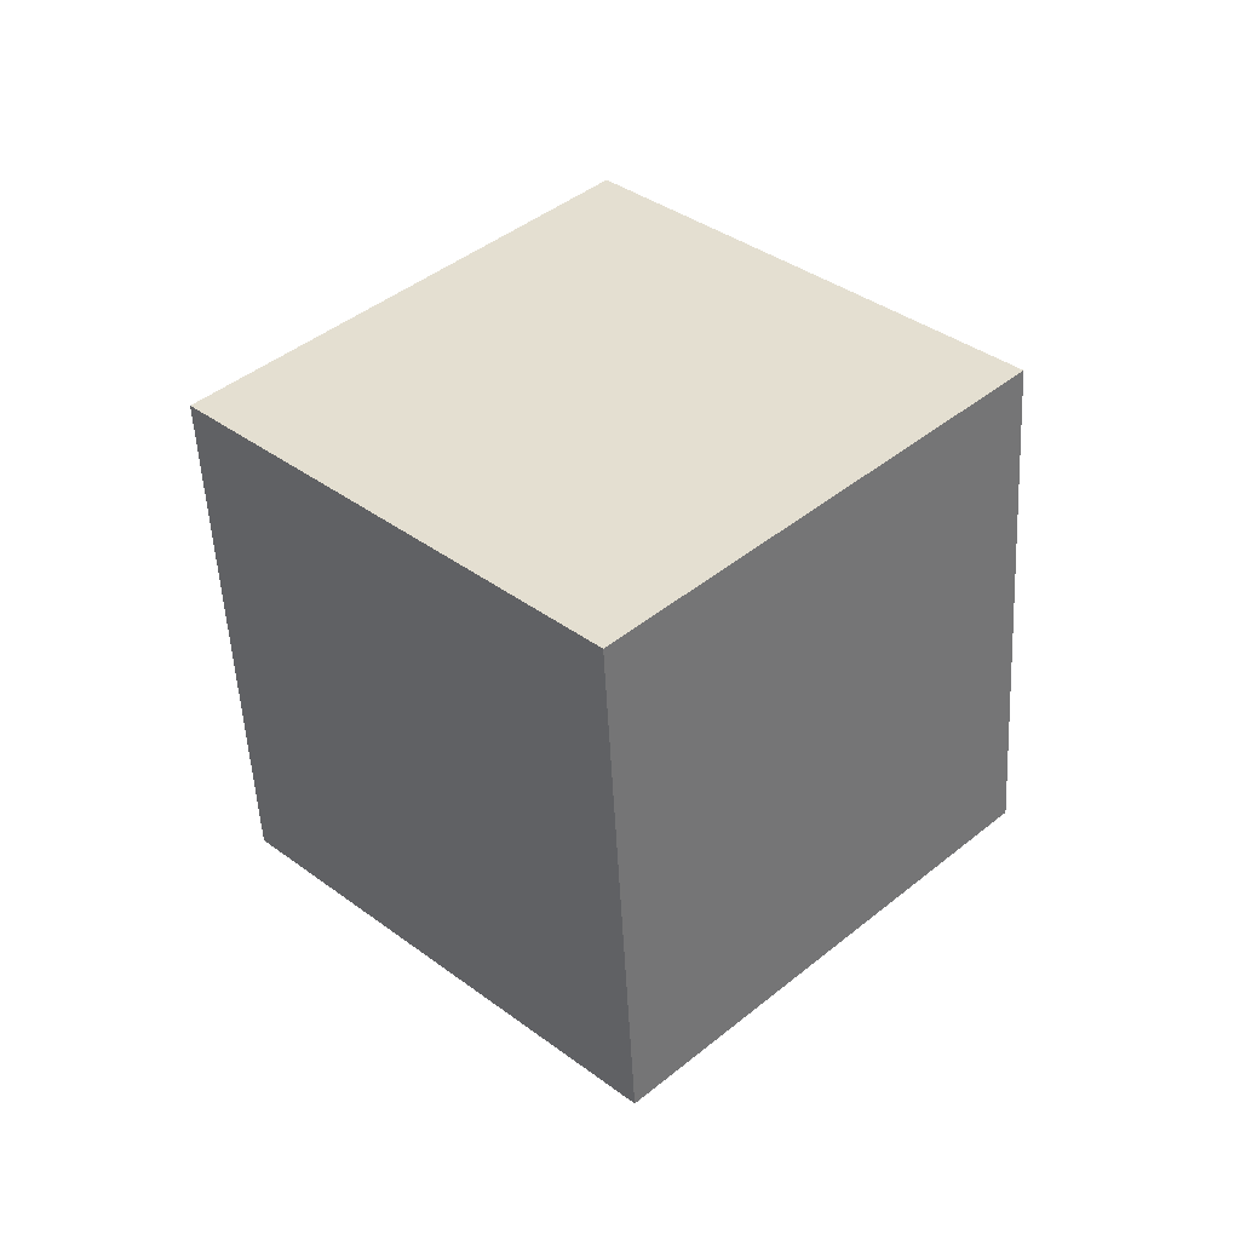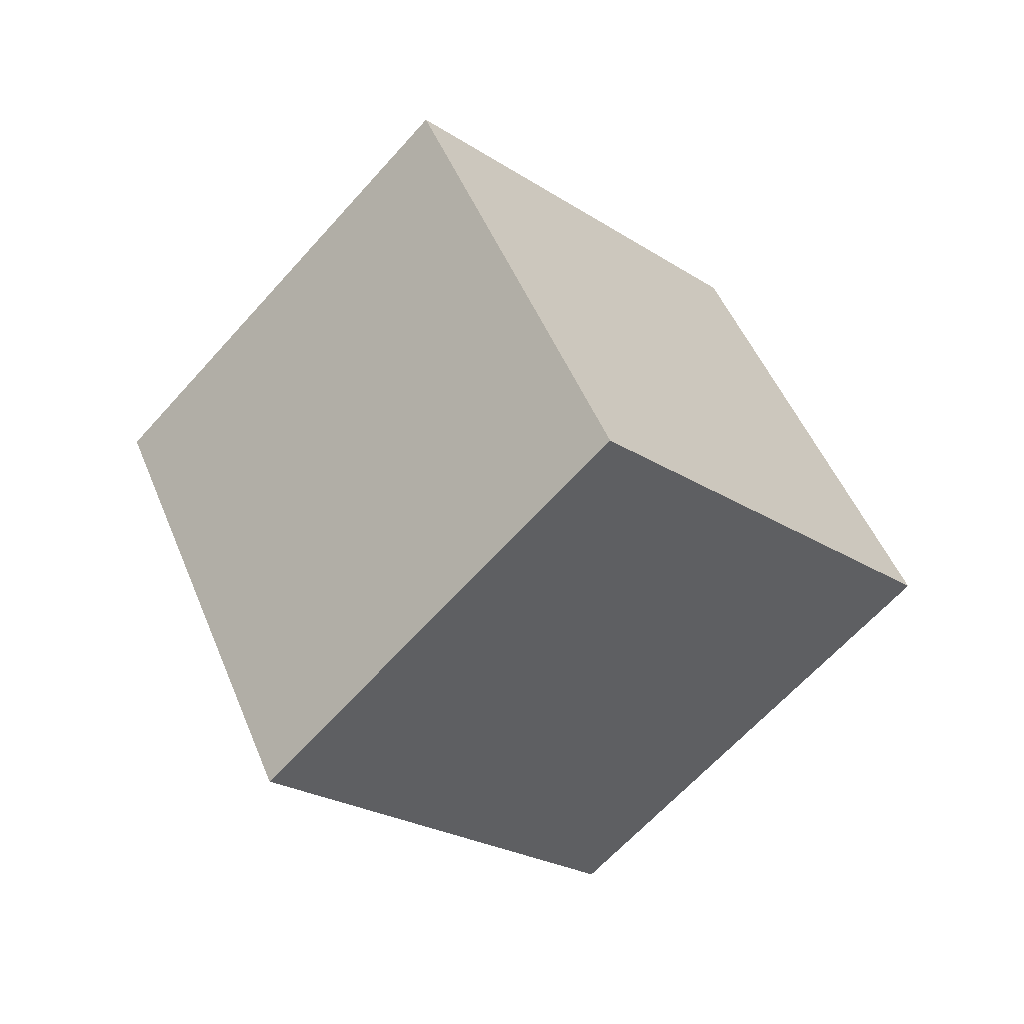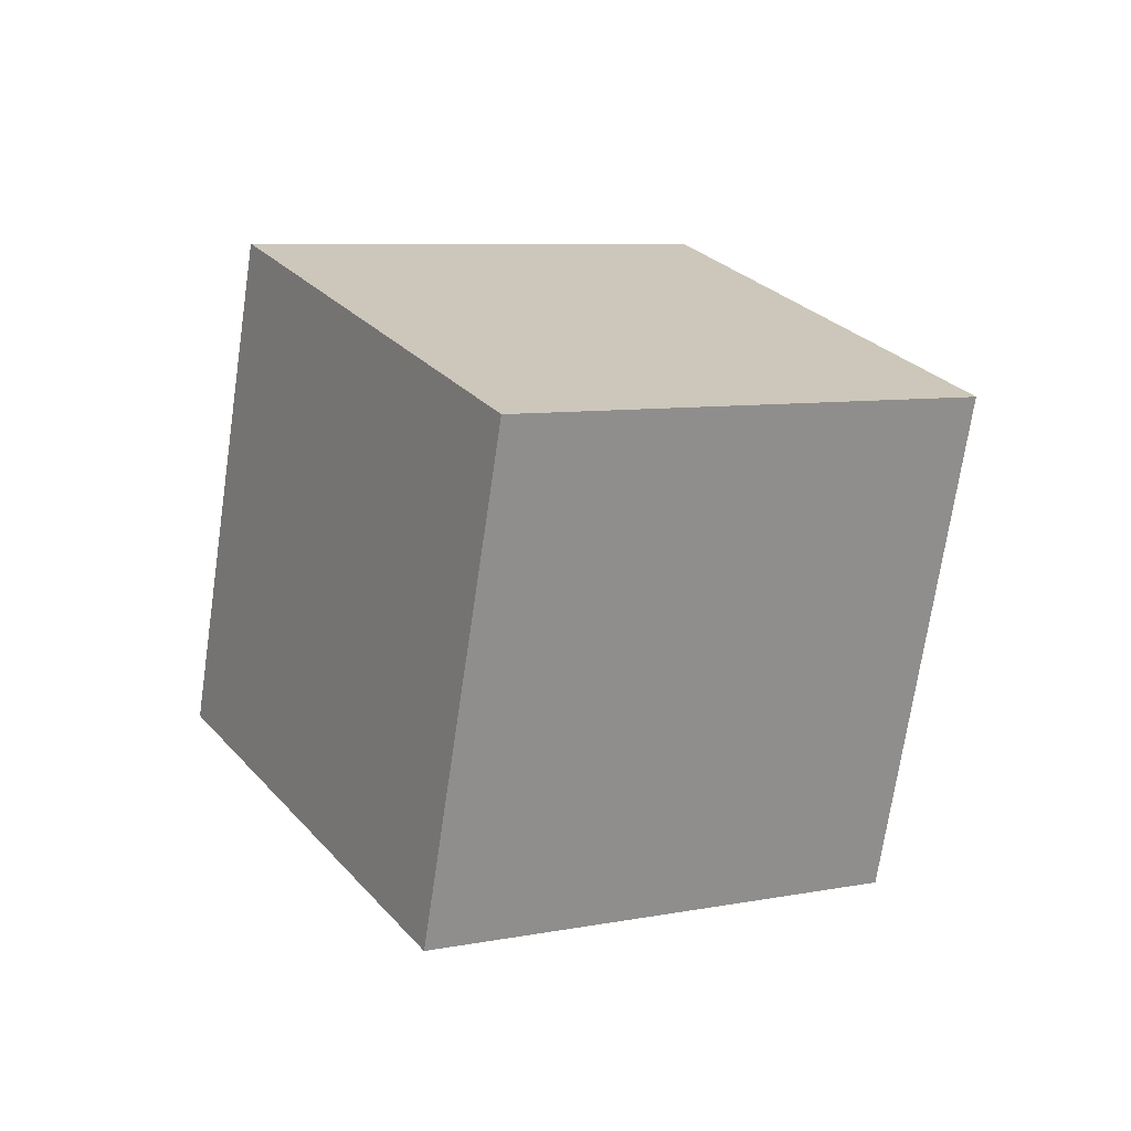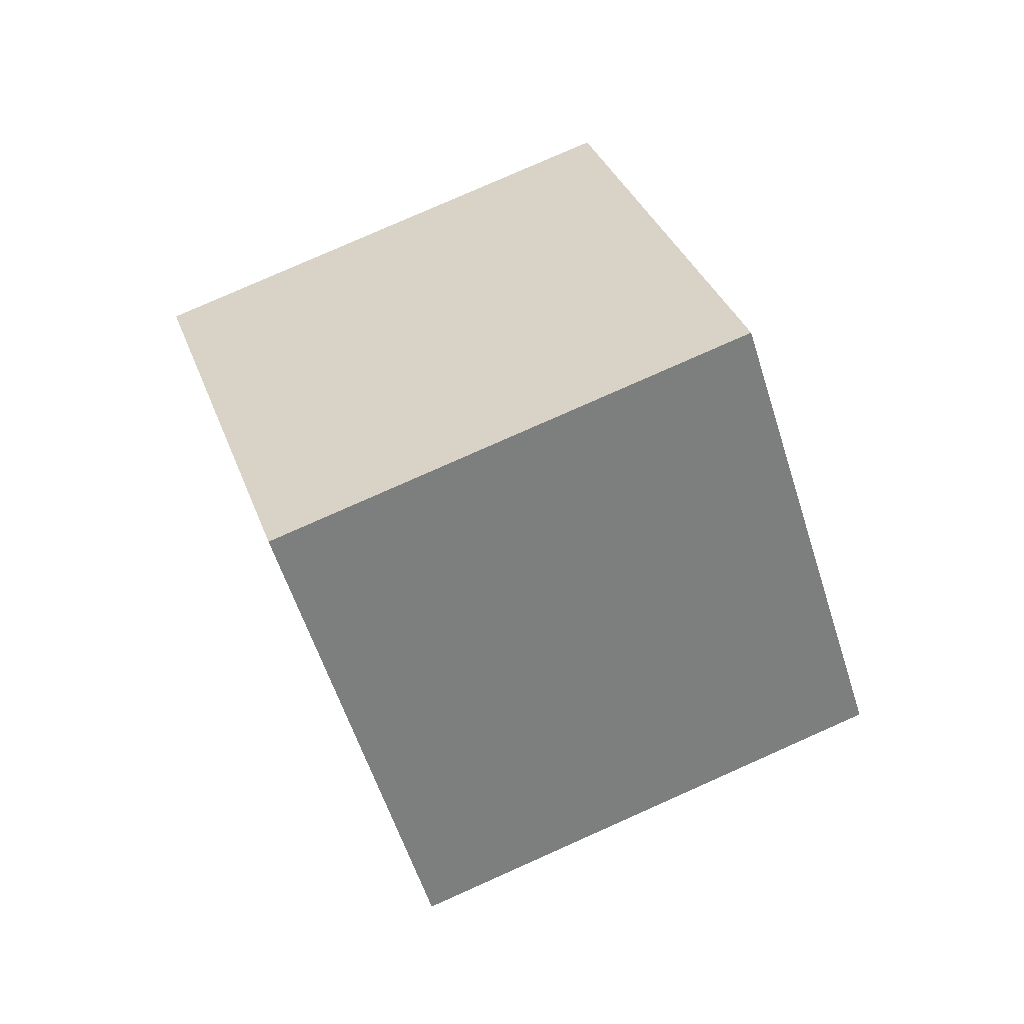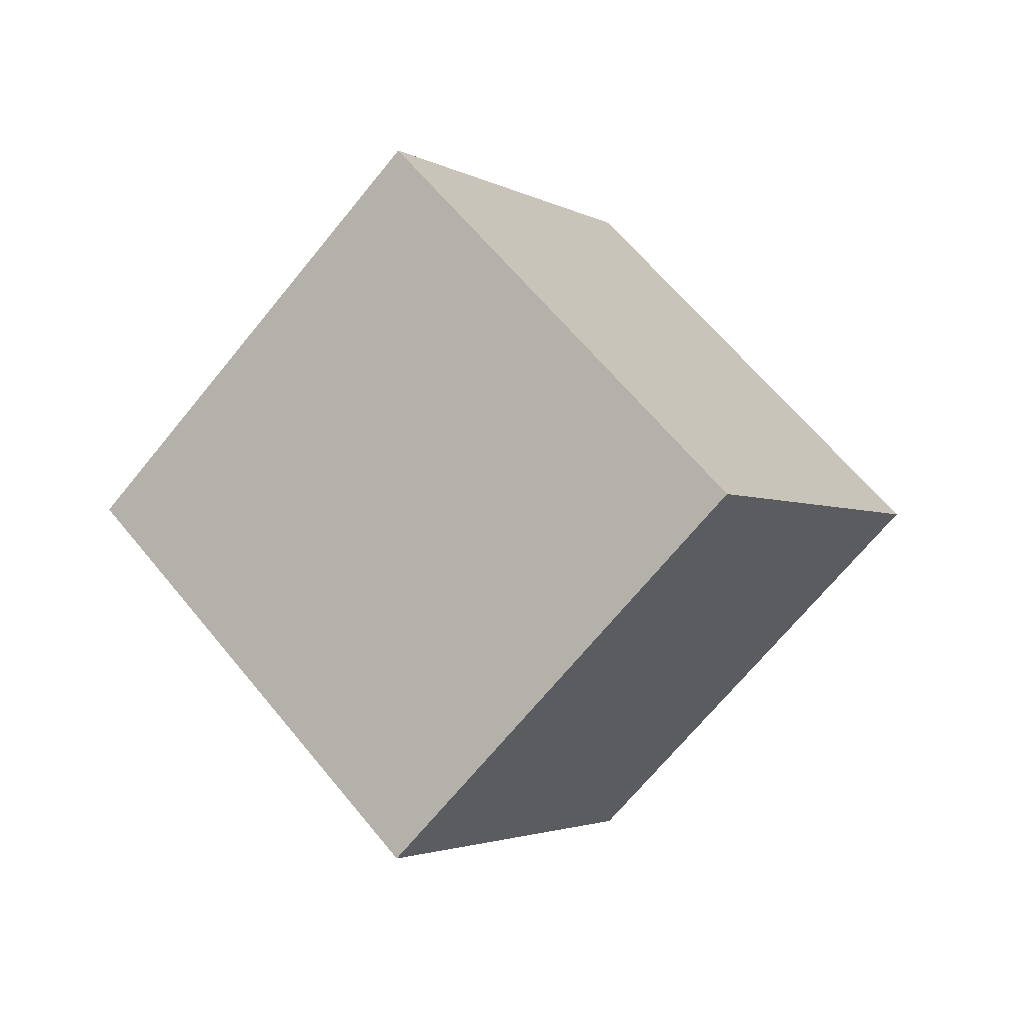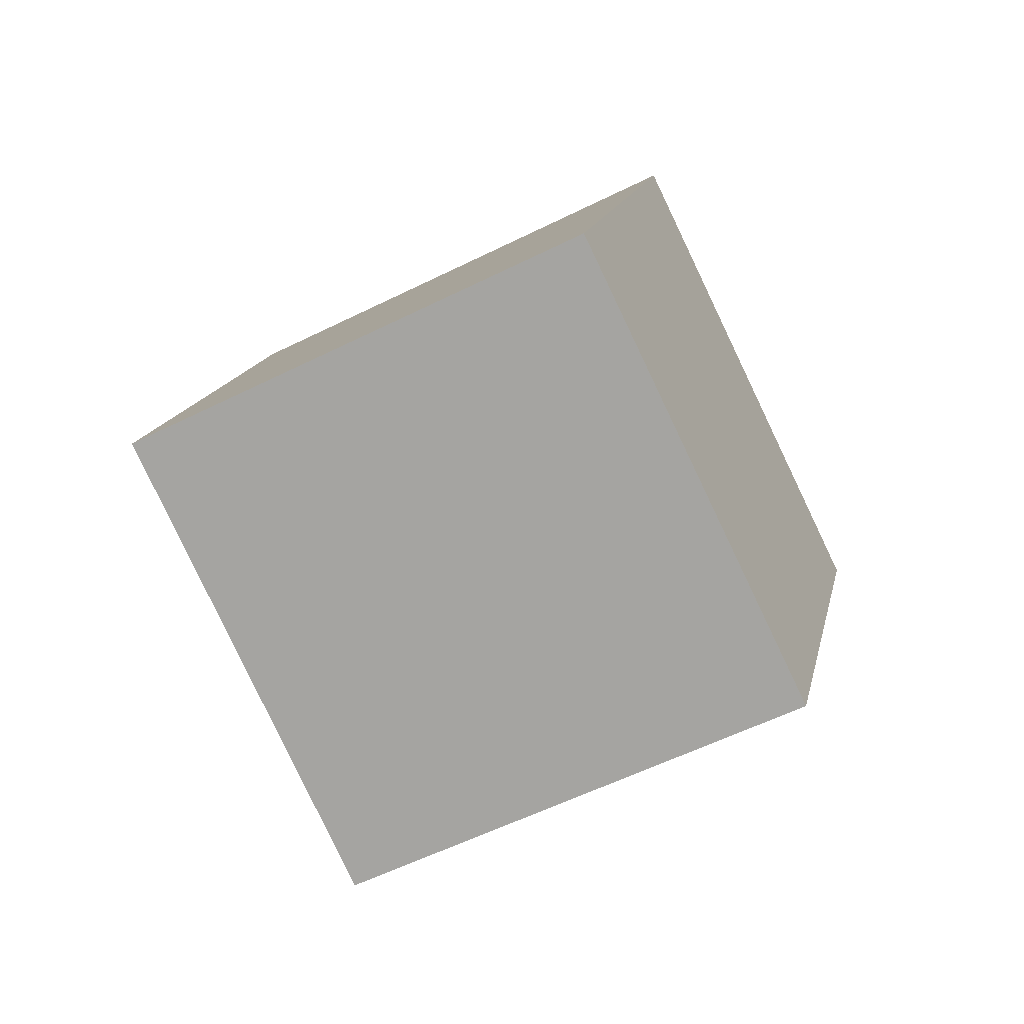
<metadata>
{"format":"obj","ext":"obj","renderer":"f3d","projection":"perspective","resolution":1024,"background":"white","views":[{"elev":-51.9,"azim":-27.1,"up":"+Z"},{"elev":47.7,"azim":128.9,"up":"+Z"},{"elev":49.5,"azim":-73.2,"up":"+Y"},{"elev":78.3,"azim":36.0,"up":"+Z"},{"elev":-2.5,"azim":177.2,"up":"+Z"},{"elev":75.8,"azim":111.7,"up":"+Y"}]}
</metadata>
<code>
o Cube
v 1.725 0.1589 -0
v 0.5 0.866 -1.414
v -0.7247 1.573 0
v 0.5 0.866 1.414
v 0.7247 -1.573 -1e-06
v -0.5 -0.866 -1.414
v -1.725 -0.1589 0
v -0.5 -0.866 1.414
f 2 4 1
f 8 6 5
f 5 2 1
f 6 3 2
f 7 4 3
f 1 8 5
f 2 3 4
f 8 7 6
f 5 6 2
f 6 7 3
f 7 8 4
f 1 4 8

</code>
